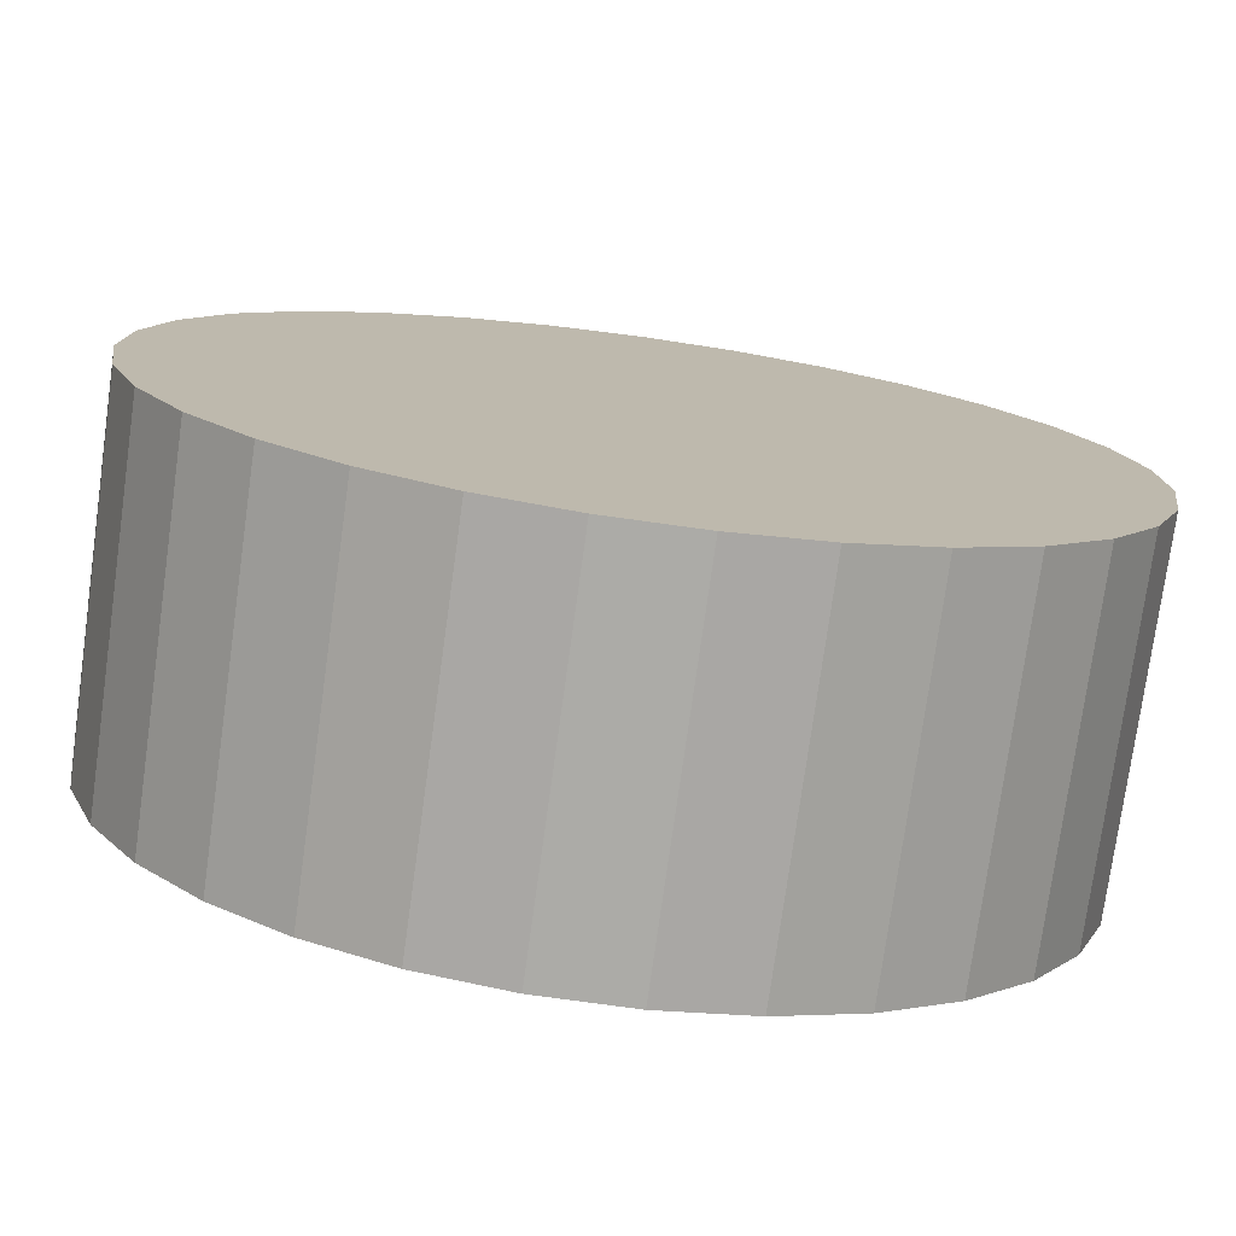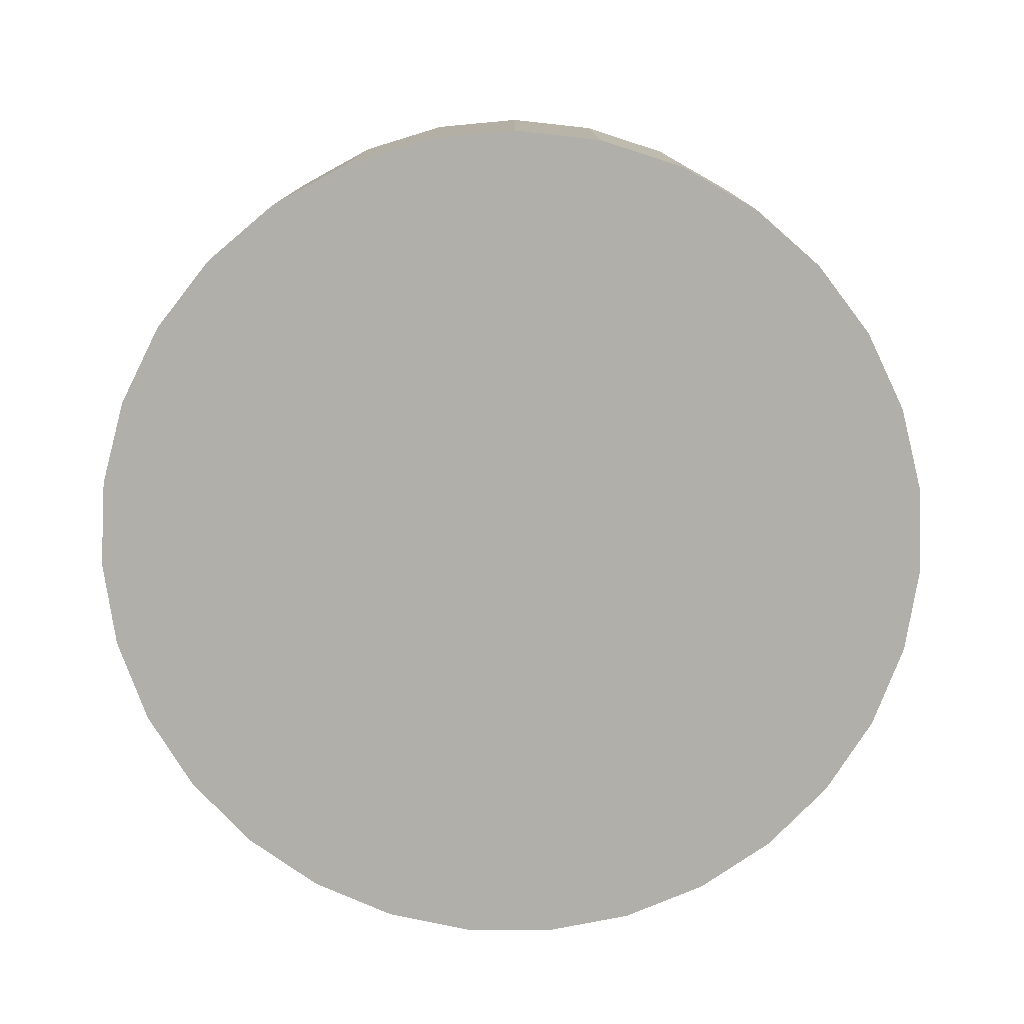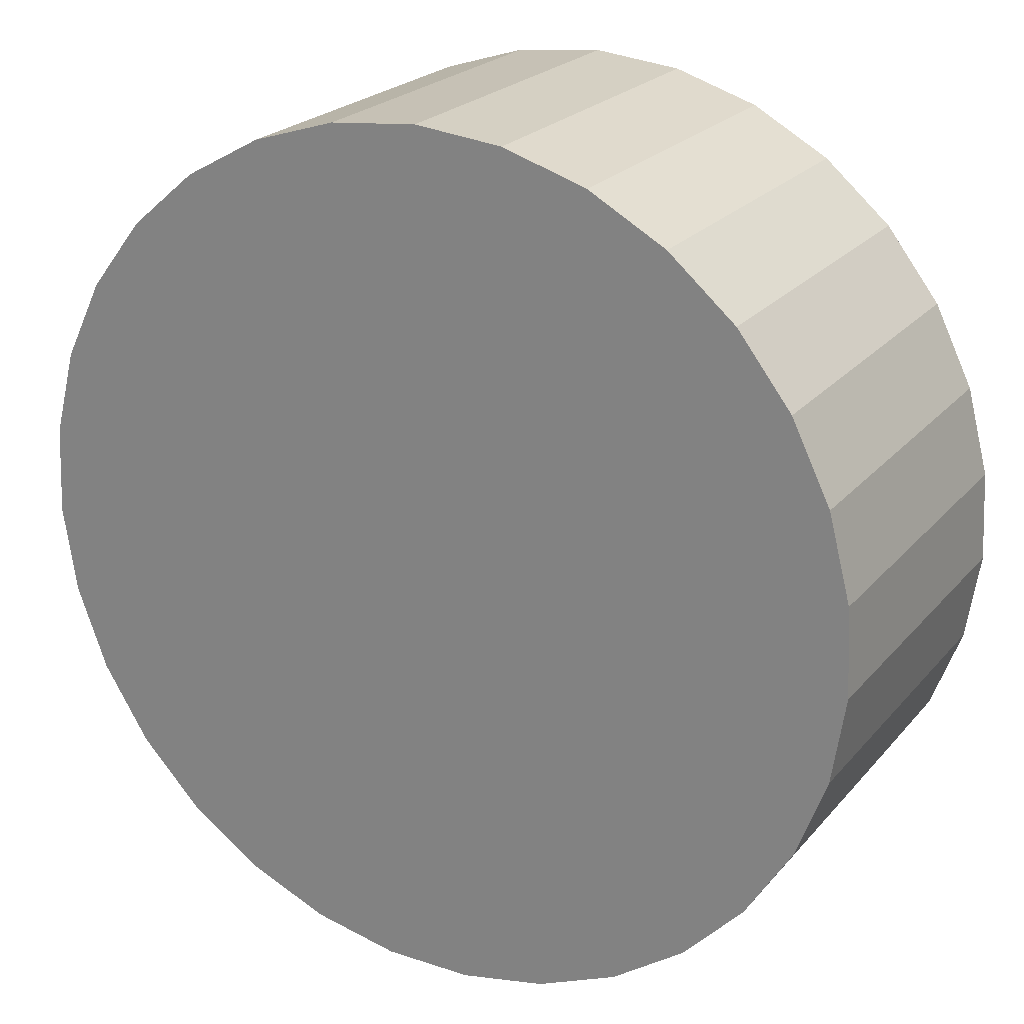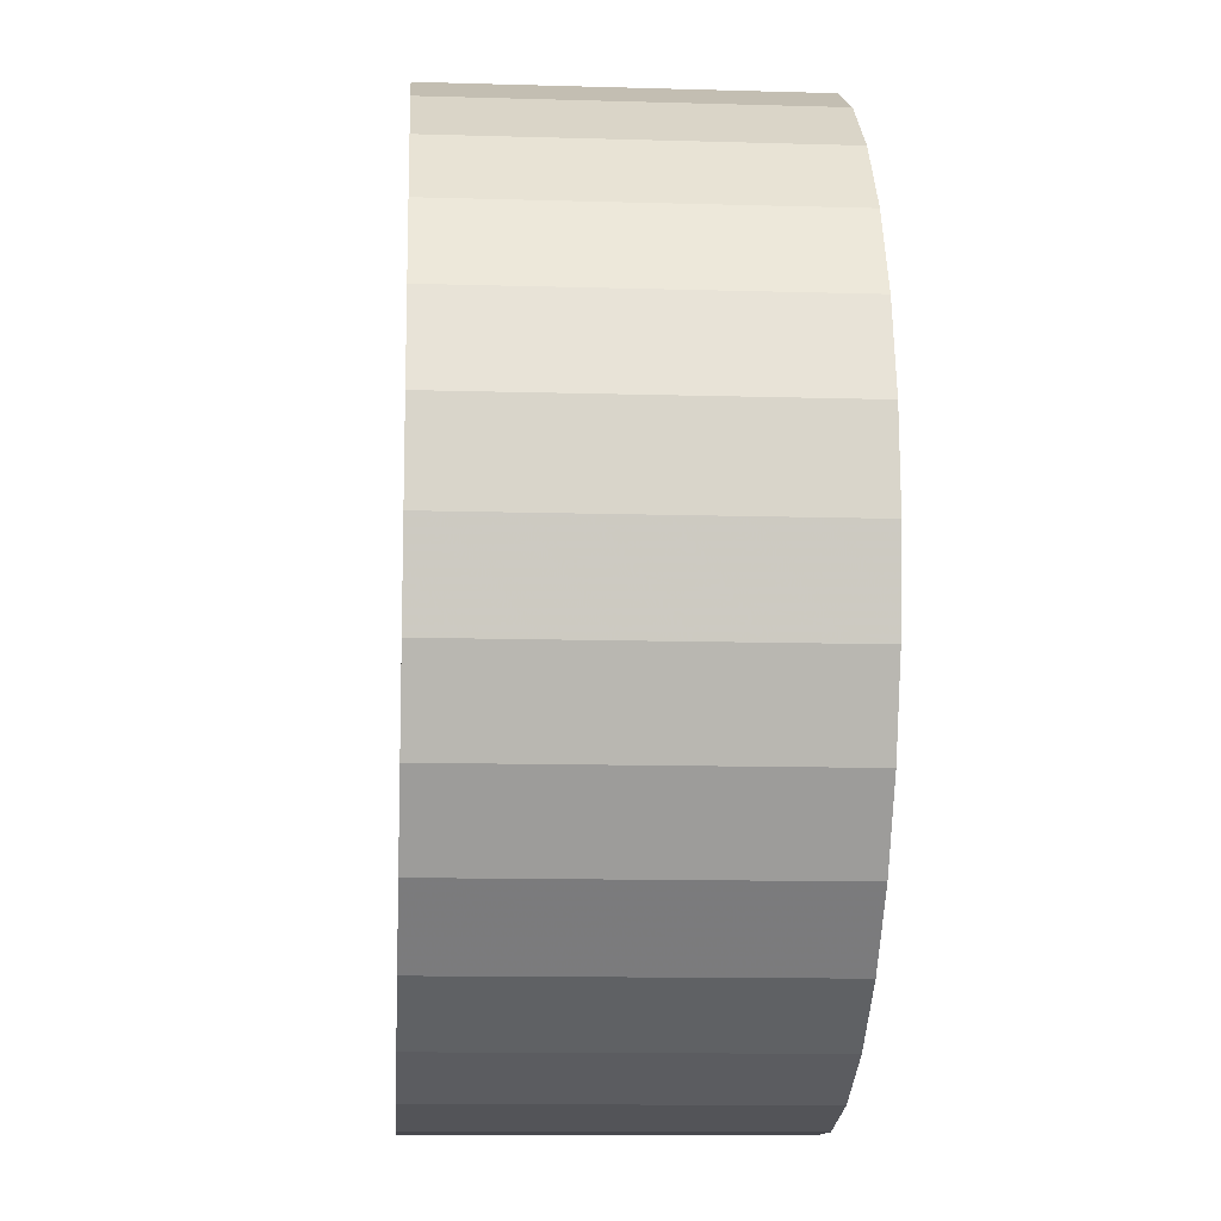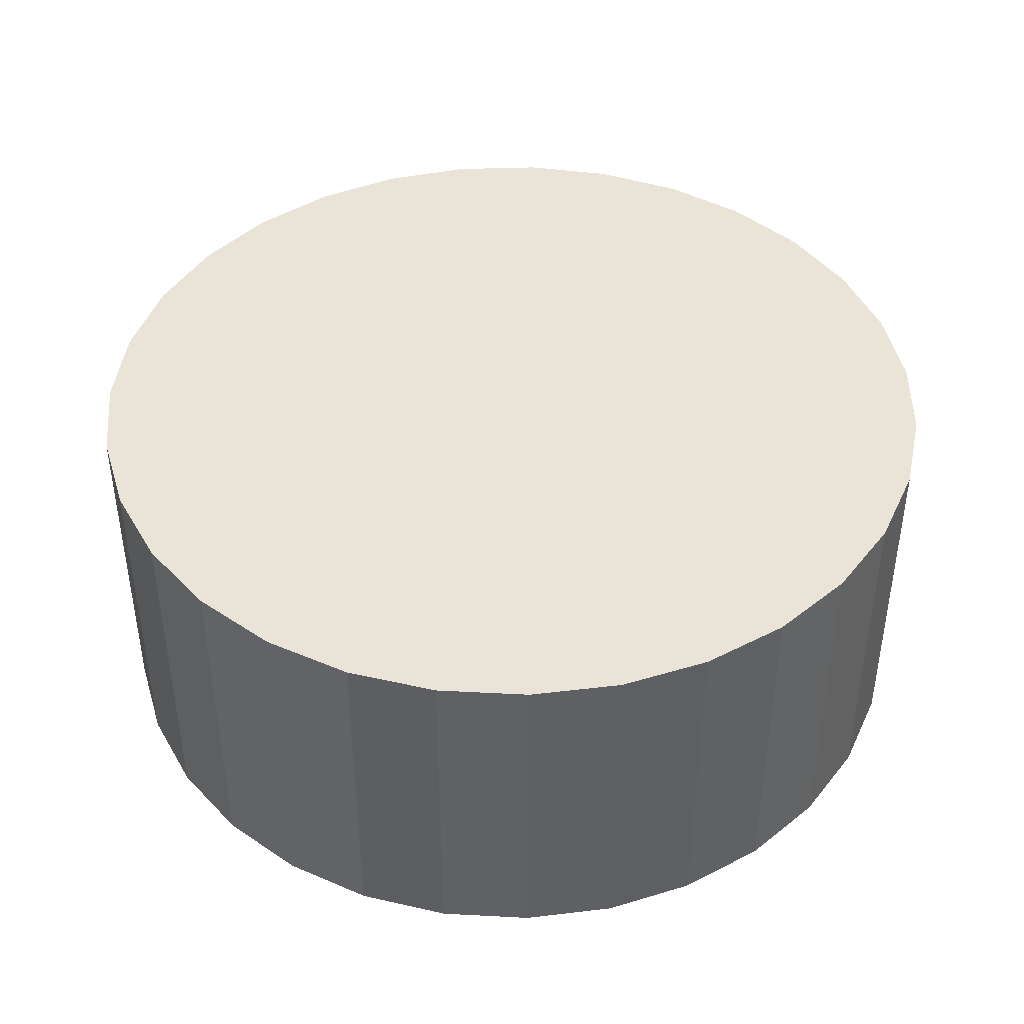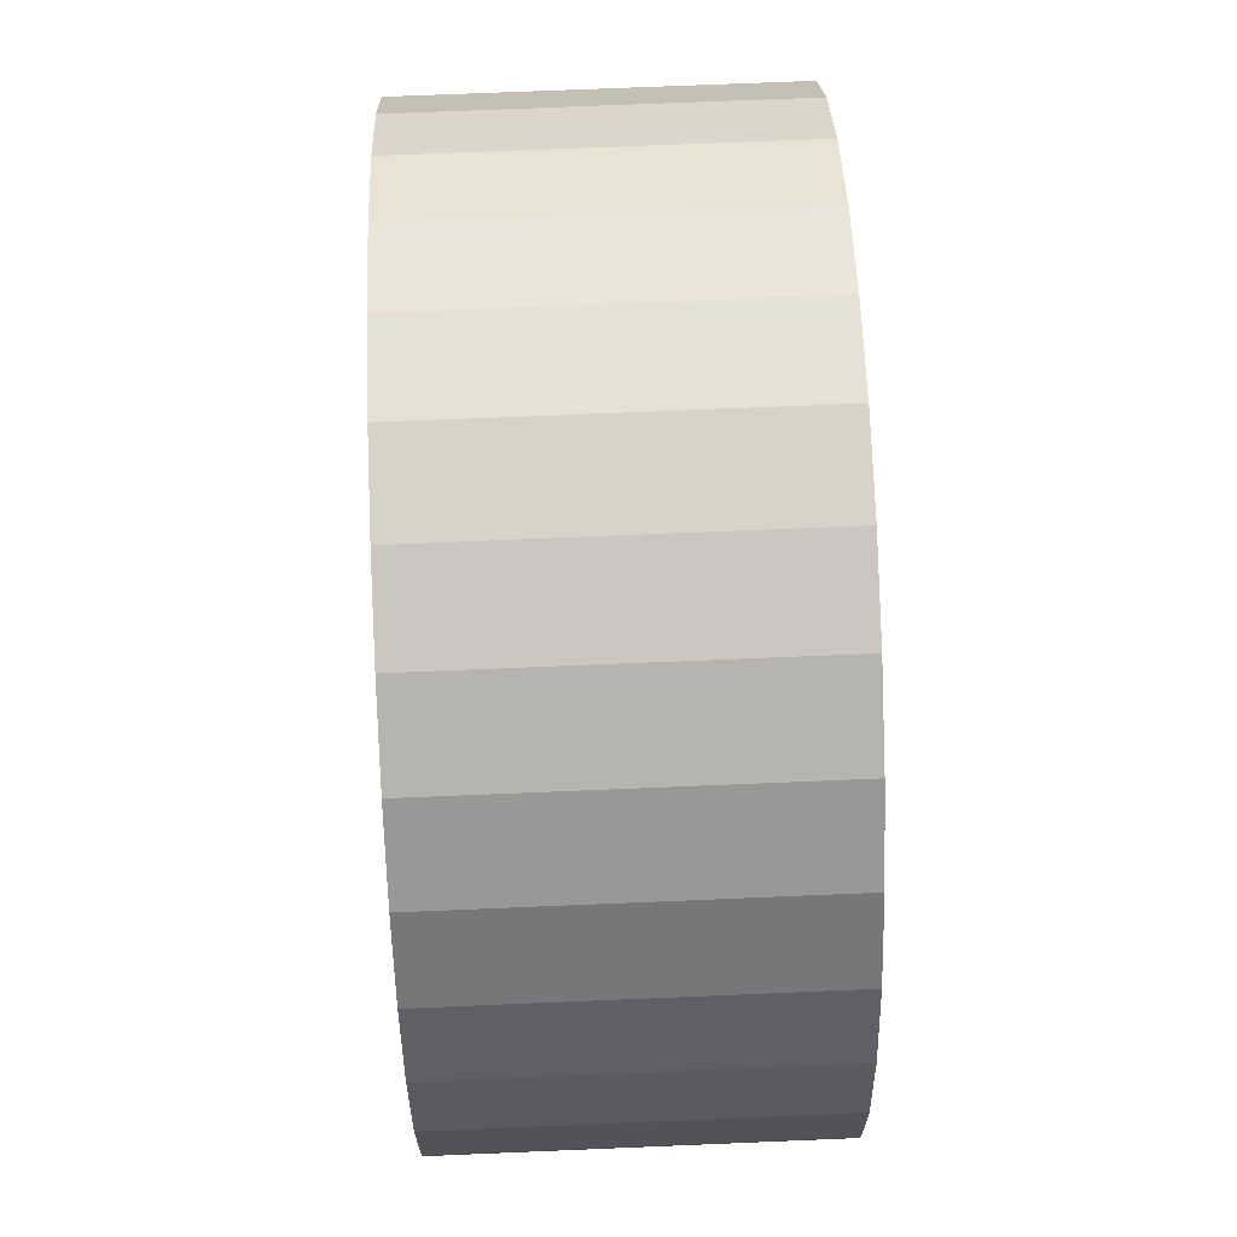
<metadata>
{"format":"obj","ext":"obj","renderer":"f3d","projection":"perspective","resolution":1024,"background":"white","views":[{"elev":-76.3,"azim":172.1,"up":"+Z"},{"elev":-78.0,"azim":-35.3,"up":"+Y"},{"elev":22.9,"azim":29.4,"up":"+Z"},{"elev":-11.9,"azim":86.0,"up":"+Z"},{"elev":43.2,"azim":-130.0,"up":"+Y"},{"elev":70.8,"azim":-92.4,"up":"+Z"}]}
</metadata>
<code>
v 0 -4 -4
v 0 4 -4
v -0 -4 6
v -0 4 6
v -8.978 -4 -8.404
v -8.978 4 -8.404
v -7.248 -4 2.89
v -7.248 4 2.89
v 2.994 -4 -13.54
v 2.994 4 -13.54
v -4.853 -4 -12.74
v -4.853 4 -12.74
v -6.514 -4 -11.59
v -6.514 4 -11.59
v -1.012 -4 -13.95
v -1.012 4 -13.95
v 9.681 -4 -6.507
v 9.681 4 -6.507
v 9.378 -4 -0.5269
v 9.378 4 -0.5269
v -7.908 -4 -10.12
v -7.908 4 -10.12
v 2.013 -4 5.795
v 2.013 4 5.795
v 9.987 -4 -4.506
v 9.987 4 -4.506
v -8.486 -4 1.29
v -8.486 4 1.29
v 9.885 -4 -2.486
v 9.885 4 -2.486
v -3.944 -4 5.19
v -3.944 4 5.19
v 5.713 -4 4.208
v 5.713 4 4.208
v -5.713 -4 4.208
v -5.713 4 4.208
v 3.944 -4 5.19
v 3.944 4 5.19
v -9.885 -4 -2.486
v -9.885 4 -2.486
v 8.486 -4 1.29
v 8.486 4 1.29
v -9.987 -4 -4.506
v -9.987 4 -4.506
v -2.013 -4 5.795
v -2.013 4 5.795
v 7.908 -4 -10.12
v 7.908 4 -10.12
v -9.378 -4 -0.5269
v -9.378 4 -0.5269
v -9.681 -4 -6.507
v -9.681 4 -6.507
v 1.012 -4 -13.95
v 1.012 4 -13.95
v 6.514 -4 -11.59
v 6.514 4 -11.59
v 4.853 -4 -12.74
v 4.853 4 -12.74
v -2.994 -4 -13.54
v -2.994 4 -13.54
v 7.248 -4 2.89
v 7.248 4 2.89
v 8.978 -4 -8.404
v 8.978 4 -8.404
f 1 23 37
f 1 37 33
f 1 33 61
f 1 61 41
f 1 41 19
f 1 19 29
f 1 29 25
f 1 25 17
f 1 17 63
f 1 63 47
f 1 47 55
f 1 55 57
f 1 57 9
f 1 9 53
f 1 53 15
f 1 15 59
f 1 59 11
f 1 11 13
f 1 13 21
f 1 21 5
f 1 5 51
f 1 51 43
f 1 43 39
f 1 39 49
f 1 49 27
f 1 27 7
f 1 7 35
f 1 35 31
f 1 31 45
f 1 45 3
f 1 3 23
f 38 24 2
f 34 38 2
f 62 34 2
f 42 62 2
f 20 42 2
f 30 20 2
f 26 30 2
f 18 26 2
f 64 18 2
f 48 64 2
f 56 48 2
f 58 56 2
f 10 58 2
f 54 10 2
f 16 54 2
f 60 16 2
f 12 60 2
f 14 12 2
f 22 14 2
f 6 22 2
f 52 6 2
f 44 52 2
f 40 44 2
f 50 40 2
f 28 50 2
f 8 28 2
f 36 8 2
f 32 36 2
f 46 32 2
f 4 46 2
f 24 4 2
f 24 38 23
f 23 38 37
f 38 34 37
f 37 34 33
f 34 62 33
f 33 62 61
f 62 42 61
f 61 42 41
f 42 20 41
f 41 20 19
f 20 30 19
f 19 30 29
f 30 26 29
f 29 26 25
f 26 18 25
f 25 18 17
f 18 64 17
f 17 64 63
f 64 48 63
f 63 48 47
f 48 56 47
f 47 56 55
f 56 58 55
f 55 58 57
f 58 10 57
f 57 10 9
f 10 54 9
f 9 54 53
f 54 16 53
f 53 16 15
f 16 60 15
f 15 60 59
f 60 12 59
f 59 12 11
f 12 14 11
f 11 14 13
f 14 22 13
f 13 22 21
f 22 6 21
f 21 6 5
f 6 52 5
f 5 52 51
f 52 44 51
f 51 44 43
f 44 40 43
f 43 40 39
f 40 50 39
f 39 50 49
f 50 28 49
f 49 28 27
f 28 8 27
f 27 8 7
f 8 36 7
f 7 36 35
f 36 32 35
f 35 32 31
f 32 46 31
f 31 46 45
f 4 24 3
f 3 24 23
f 46 4 45
f 45 4 3

</code>
